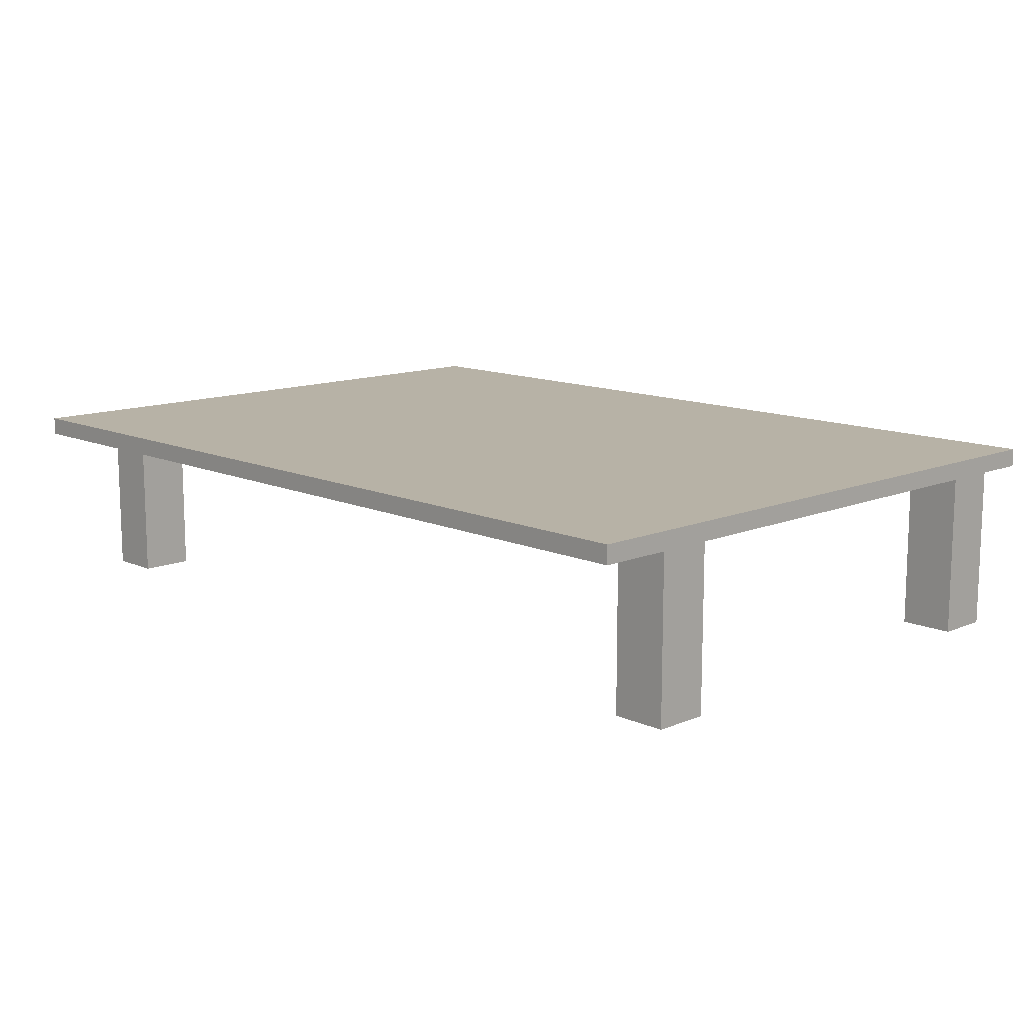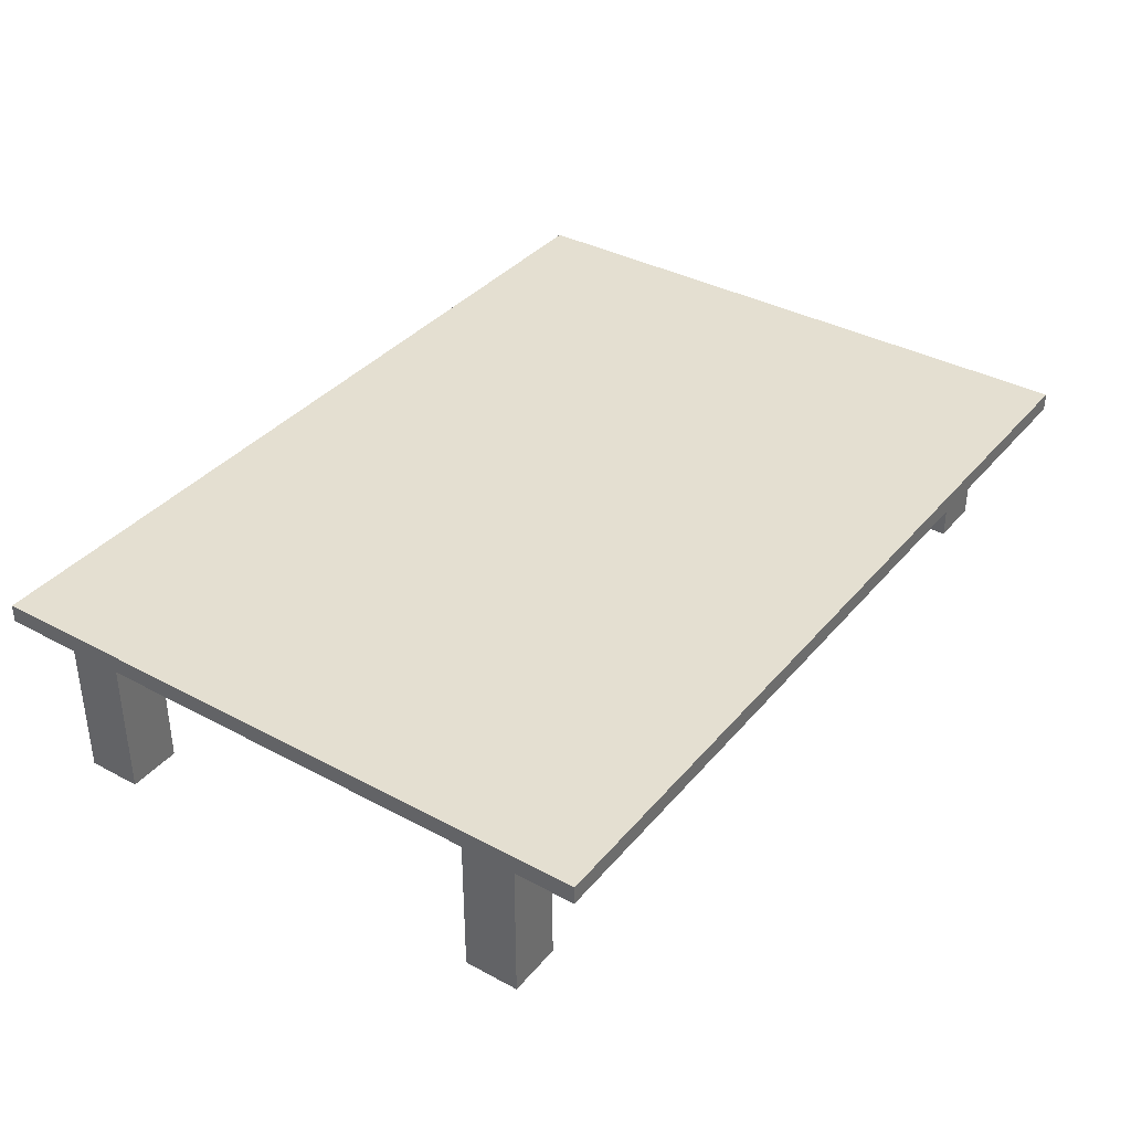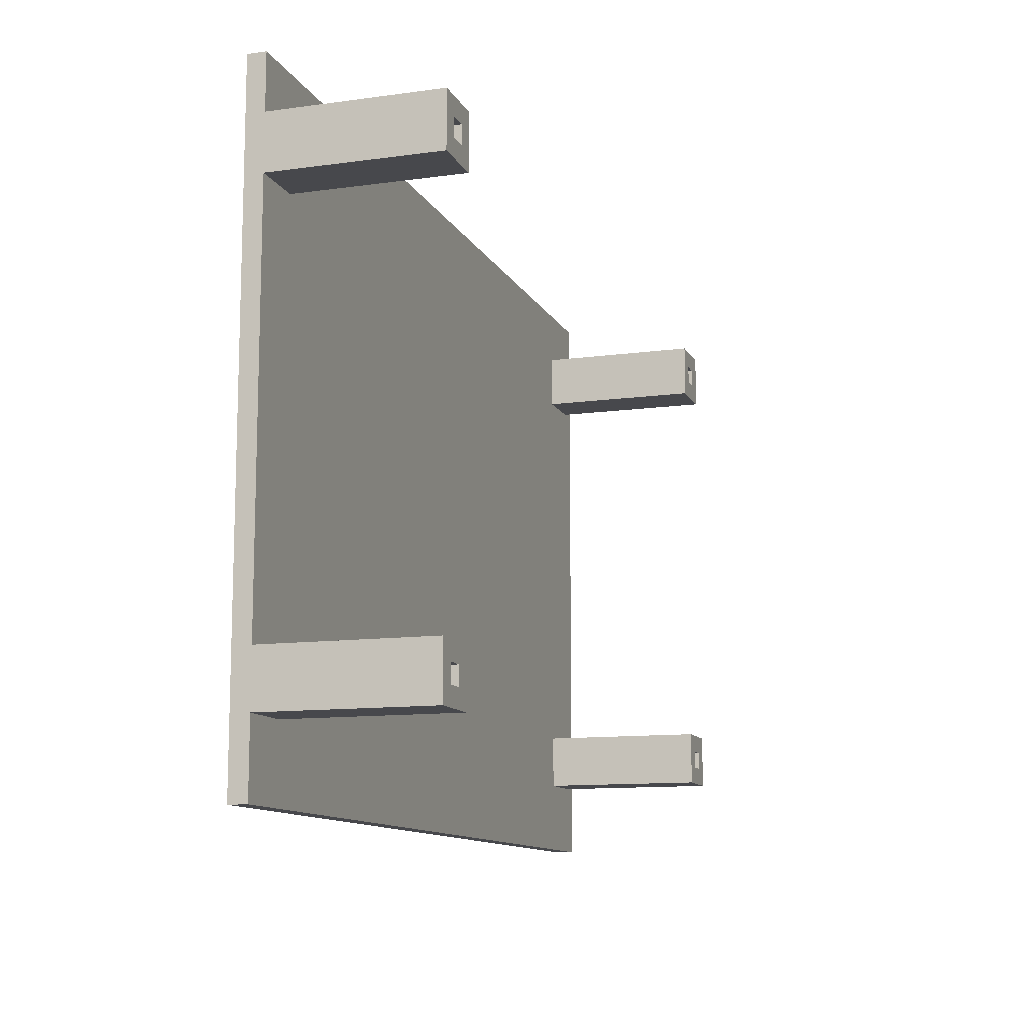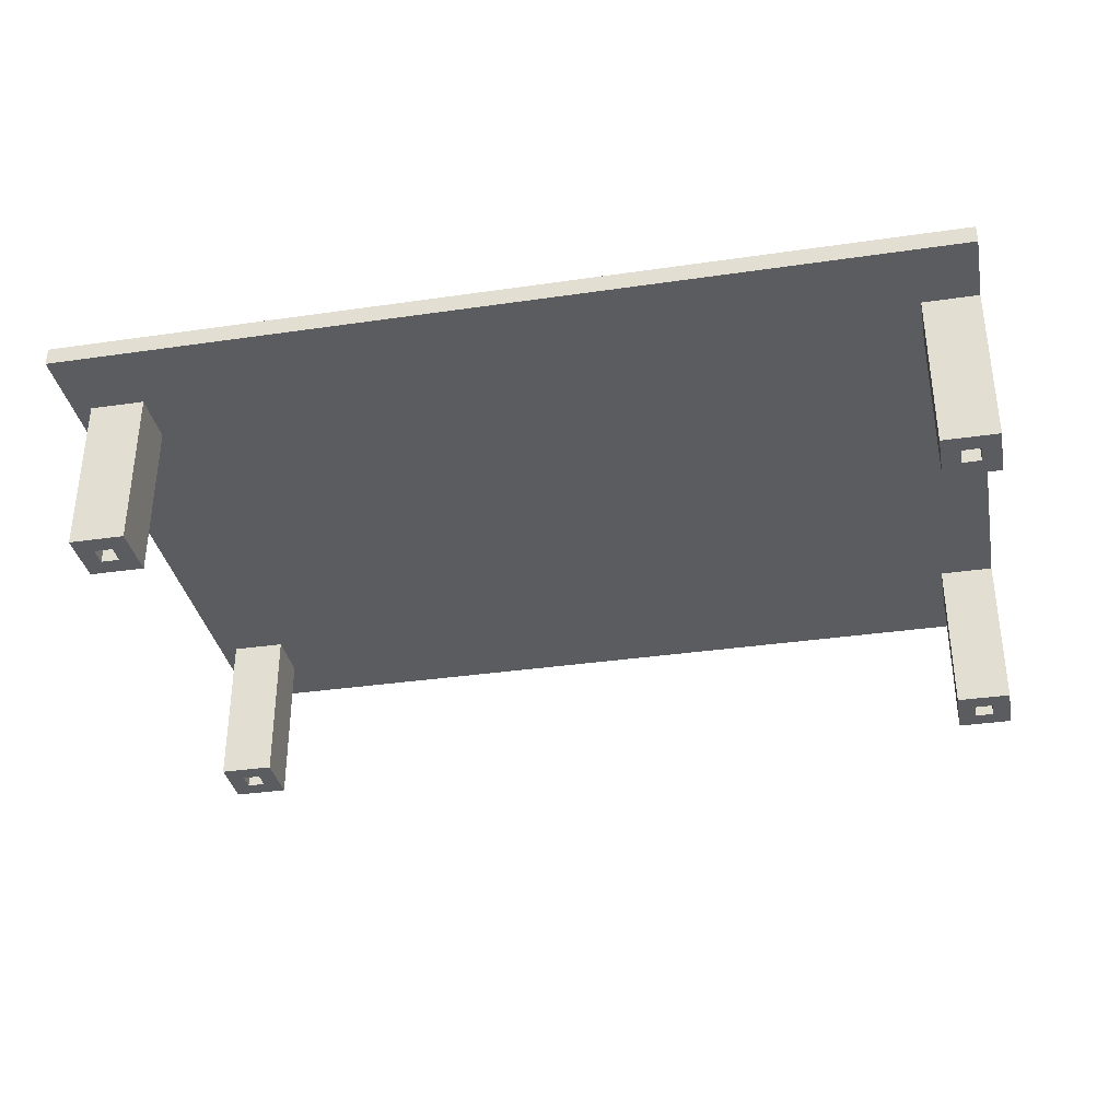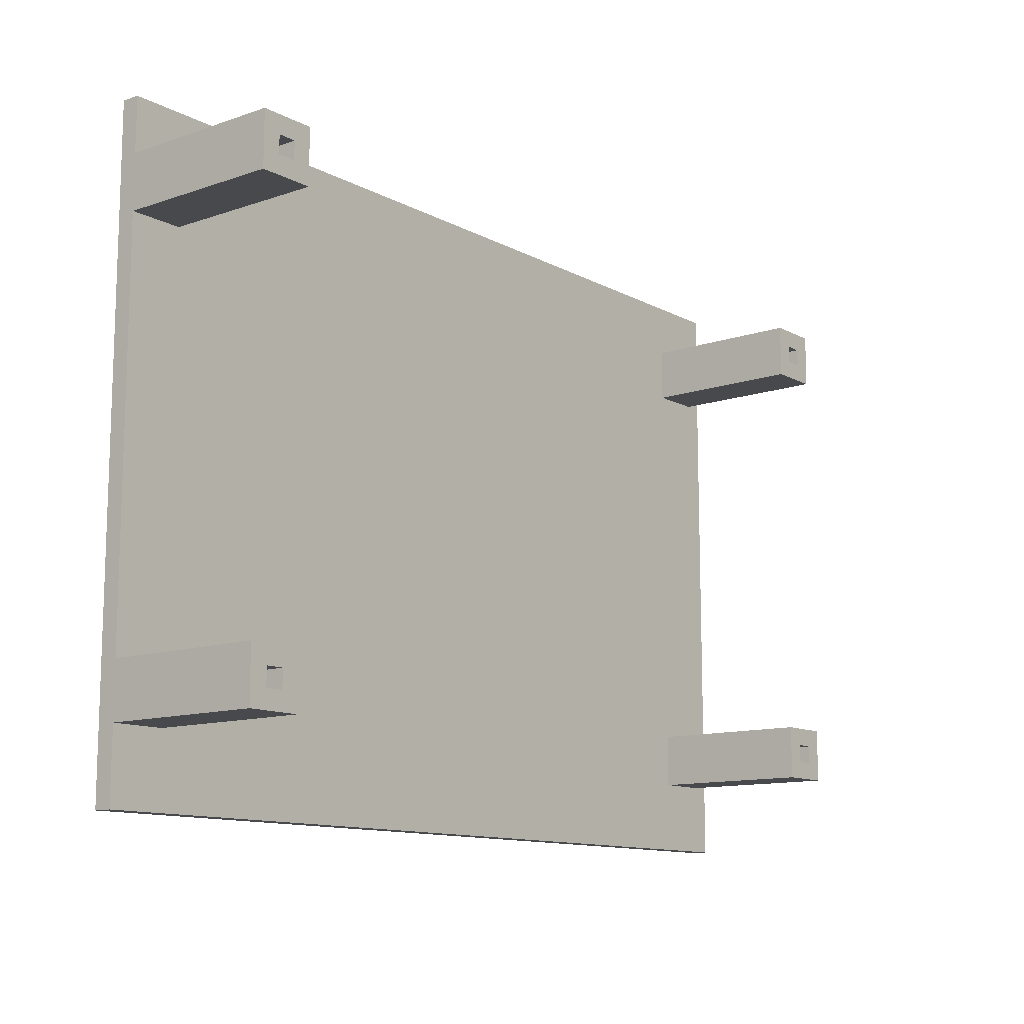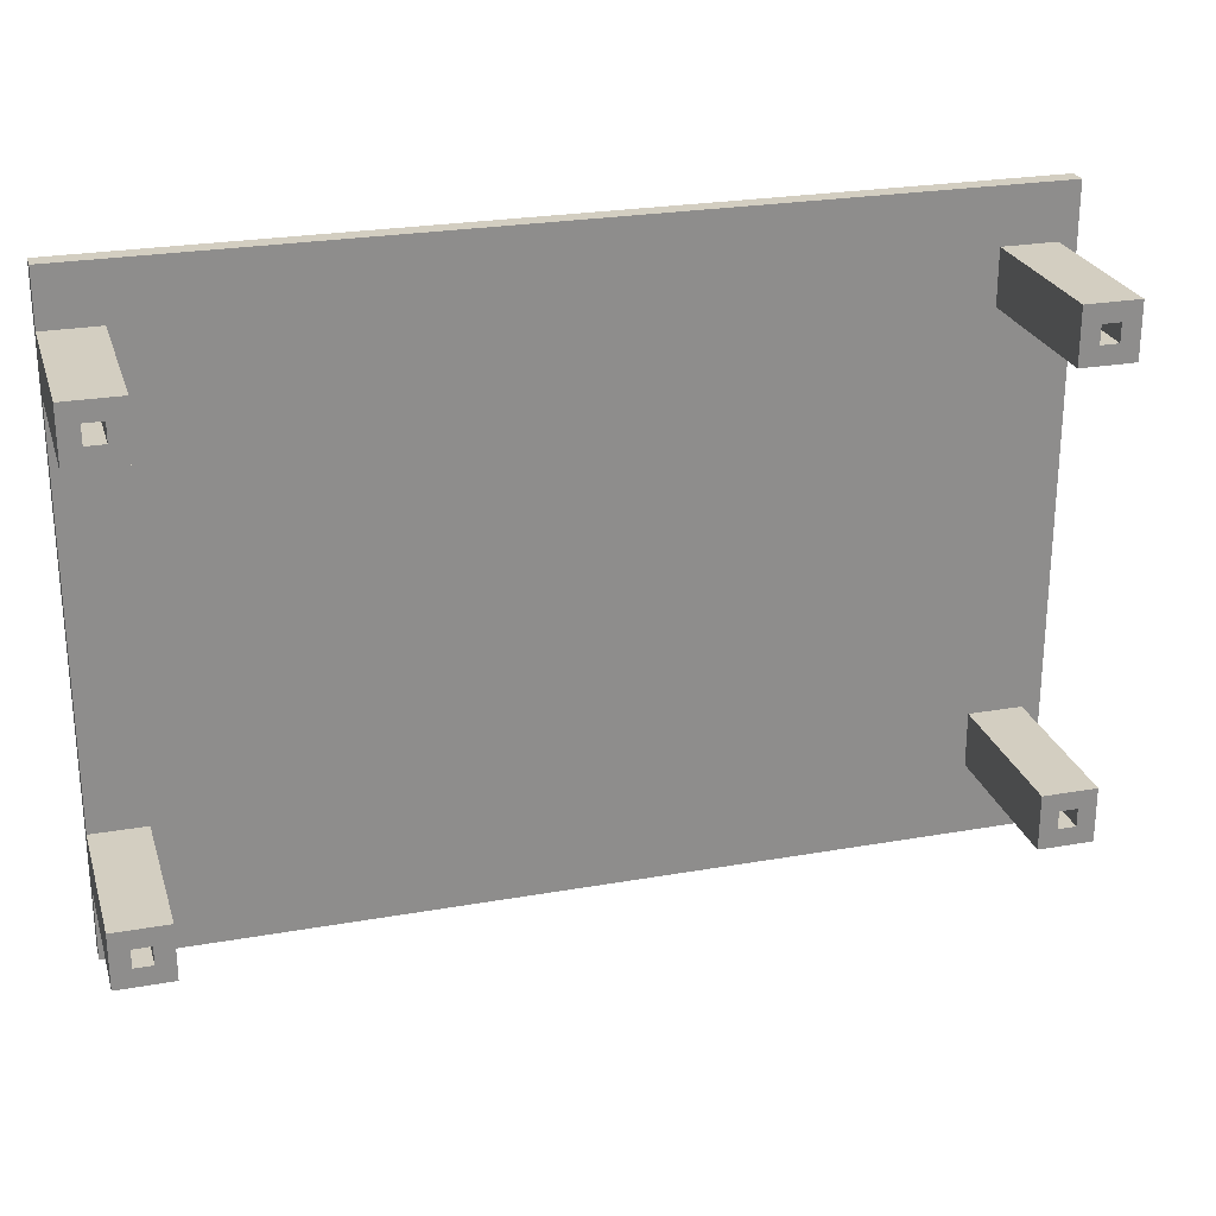
<metadata>
{"format":"obj","ext":"obj","renderer":"f3d","projection":"perspective","resolution":1024,"background":"white","views":[{"elev":12.4,"azim":-134.0,"up":"+Y"},{"elev":36.8,"azim":124.8,"up":"+Y"},{"elev":-11.6,"azim":-71.7,"up":"+Z"},{"elev":-34.9,"azim":-169.0,"up":"+Y"},{"elev":-12.0,"azim":-51.1,"up":"+Z"},{"elev":25.2,"azim":-15.9,"up":"+Z"}]}
</metadata>
<code>
v -24 0 14
v -24 0 11
v -24 0 -11
v -24 0 -14
v -24 9 17
v -24 9 14
v -24 9 11
v -24 9 -11
v -24 9 -14
v -24 9 -18
v -24 10 17
v -24 10 -18
v -22 0 13
v -22 0 12
v -22 0 -12
v -22 0 -13
v -22 9 13
v -22 9 12
v -22 9 -12
v -22 9 -13
v 21 0 14
v 21 0 11
v 21 0 -11
v 21 0 -14
v 21 9 14
v 21 9 11
v 21 9 -11
v 21 9 -14
v 23 0 13
v 23 0 12
v 23 0 -12
v 23 0 -13
v 23 9 13
v 23 9 12
v 23 9 -12
v 23 9 -13
v -23 0 13
v -23 0 12
v -23 0 -12
v -23 0 -13
v -23 9 13
v -23 9 12
v -23 9 -12
v -23 9 -13
v -21 0 14
v -21 0 11
v -21 0 -11
v -21 0 -14
v -21 9 14
v -21 9 11
v -21 9 -11
v -21 9 -14
v 22 0 13
v 22 0 12
v 22 0 -12
v 22 0 -13
v 22 9 13
v 22 9 12
v 22 9 -12
v 22 9 -13
v 24 0 14
v 24 0 11
v 24 0 -11
v 24 0 -14
v 24 9 14
v 24 9 11
v 24 9 -11
v 24 9 -14
v 25 9 17
v 25 9 -18
v 25 10 17
v 25 10 -18
v -24 9 17
v -24 10 17
v -20 9 17
v -20 10 17
v -17 9 17
v -17 10 17
v -14 9 17
v -14 10 17
v -11 9 17
v -11 10 17
v -8 9 17
v -8 10 17
v -5 9 17
v -5 10 17
v -2 9 17
v -2 10 17
v 1 9 17
v 1 10 17
v 4 9 17
v 4 10 17
v 7 9 17
v 7 10 17
v 11 9 17
v 11 10 17
v 14 9 17
v 14 10 17
v 18 9 17
v 18 10 17
v 21 9 17
v 21 10 17
v 25 9 17
v 25 10 17
v -24 0 14
v -24 9 14
v -21 0 14
v -21 9 14
v 21 0 14
v 21 9 14
v 24 0 14
v 24 9 14
v -23 0 12
v -23 9 12
v -22 0 12
v -22 9 12
v 22 0 12
v 22 9 12
v 23 0 12
v 23 9 12
v -24 0 -11
v -24 9 -11
v -21 0 -11
v -21 9 -11
v 21 0 -11
v 21 9 -11
v 24 0 -11
v 24 9 -11
v -23 0 -13
v -23 9 -13
v -22 0 -13
v -22 9 -13
v 22 0 -13
v 22 9 -13
v 23 0 -13
v 23 9 -13
v -23 0 13
v -23 9 13
v -22 0 13
v -22 9 13
v 22 0 13
v 22 9 13
v 23 0 13
v 23 9 13
v -24 0 11
v -24 9 11
v -21 0 11
v -21 9 11
v 21 0 11
v 21 9 11
v 24 0 11
v 24 9 11
v -23 0 -12
v -23 9 -12
v -22 0 -12
v -22 9 -12
v 22 0 -12
v 22 9 -12
v 23 0 -12
v 23 9 -12
v -24 0 -14
v -24 9 -14
v -21 0 -14
v -21 9 -14
v 21 0 -14
v 21 9 -14
v 24 0 -14
v 24 9 -14
v -24 9 -18
v -24 10 -18
v -20 9 -18
v -20 10 -18
v -17 9 -18
v -17 10 -18
v -14 9 -18
v -14 10 -18
v -11 9 -18
v -11 10 -18
v -8 9 -18
v -8 10 -18
v -5 9 -18
v -5 10 -18
v -2 9 -18
v -2 10 -18
v 1 9 -18
v 1 10 -18
v 4 9 -18
v 4 10 -18
v 7 9 -18
v 7 10 -18
v 11 9 -18
v 11 10 -18
v 14 9 -18
v 14 10 -18
v 18 9 -18
v 18 10 -18
v 21 9 -18
v 21 10 -18
v 25 9 -18
v 25 10 -18
v -24 0 14
v -21 0 14
v 21 0 14
v 24 0 14
v -23 0 13
v -22 0 13
v 22 0 13
v 23 0 13
v -23 0 12
v -22 0 12
v 22 0 12
v 23 0 12
v -24 0 11
v -21 0 11
v 21 0 11
v 24 0 11
v -24 0 -11
v -21 0 -11
v 21 0 -11
v 24 0 -11
v -23 0 -12
v -22 0 -12
v 22 0 -12
v 23 0 -12
v -23 0 -13
v -22 0 -13
v 22 0 -13
v 23 0 -13
v -24 0 -14
v -21 0 -14
v 21 0 -14
v 24 0 -14
v -24 9 17
v -20 9 17
v -17 9 17
v -14 9 17
v -11 9 17
v -8 9 17
v -5 9 17
v -2 9 17
v 1 9 17
v 4 9 17
v 7 9 17
v 11 9 17
v 14 9 17
v 18 9 17
v 21 9 17
v 25 9 17
v -24 9 14
v -21 9 14
v 21 9 14
v 24 9 14
v -23 9 13
v -22 9 13
v 22 9 13
v 23 9 13
v -23 9 12
v -22 9 12
v 22 9 12
v 23 9 12
v -24 9 11
v -21 9 11
v 21 9 11
v 24 9 11
v -24 9 -11
v -21 9 -11
v 21 9 -11
v 24 9 -11
v -23 9 -12
v -22 9 -12
v 22 9 -12
v 23 9 -12
v -23 9 -13
v -22 9 -13
v 22 9 -13
v 23 9 -13
v -24 9 -14
v -21 9 -14
v 21 9 -14
v 24 9 -14
v -24 9 -18
v -20 9 -18
v -17 9 -18
v -14 9 -18
v -11 9 -18
v -8 9 -18
v -5 9 -18
v -2 9 -18
v 1 9 -18
v 4 9 -18
v 7 9 -18
v 11 9 -18
v 14 9 -18
v 18 9 -18
v 21 9 -18
v 25 9 -18
v -24 10 17
v -20 10 17
v -17 10 17
v -14 10 17
v -11 10 17
v -8 10 17
v -5 10 17
v -2 10 17
v 1 10 17
v 4 10 17
v 7 10 17
v 11 10 17
v 14 10 17
v 18 10 17
v 21 10 17
v 25 10 17
v -24 10 -18
v -20 10 -18
v -17 10 -18
v -14 10 -18
v -11 10 -18
v -8 10 -18
v -5 10 -18
v -2 10 -18
v 1 10 -18
v 4 10 -18
v 7 10 -18
v 11 10 -18
v 14 10 -18
v 18 10 -18
v 21 10 -18
v 25 10 -18
f 6 2 1
f 7 2 6
f 8 4 3
f 9 4 8
f 11 7 6
f 11 10 9
f 11 9 8
f 11 8 7
f 11 6 5
f 12 10 11
f 17 14 13
f 18 14 17
f 19 16 15
f 20 16 19
f 25 22 21
f 26 22 25
f 27 24 23
f 28 24 27
f 33 30 29
f 34 30 33
f 35 32 31
f 36 32 35
f 37 38 41
f 41 38 42
f 39 40 43
f 43 40 44
f 45 46 49
f 49 46 50
f 47 48 51
f 51 48 52
f 53 54 57
f 57 54 58
f 55 56 59
f 59 56 60
f 61 62 65
f 65 62 66
f 63 64 67
f 67 64 68
f 69 70 71
f 71 70 72
f 75 74 73
f 76 74 75
f 77 76 75
f 78 76 77
f 79 78 77
f 80 78 79
f 81 80 79
f 82 80 81
f 83 82 81
f 84 82 83
f 85 84 83
f 86 84 85
f 87 86 85
f 88 86 87
f 89 88 87
f 90 88 89
f 91 90 89
f 92 90 91
f 93 92 91
f 94 92 93
f 95 94 93
f 96 94 95
f 97 96 95
f 98 96 97
f 99 98 97
f 100 98 99
f 101 100 99
f 102 100 101
f 103 102 101
f 104 102 103
f 107 106 105
f 108 106 107
f 111 110 109
f 112 110 111
f 115 114 113
f 116 114 115
f 119 118 117
f 120 118 119
f 123 122 121
f 124 122 123
f 127 126 125
f 128 126 127
f 131 130 129
f 132 130 131
f 135 134 133
f 136 134 135
f 137 138 139
f 139 138 140
f 141 142 143
f 143 142 144
f 145 146 147
f 147 146 148
f 149 150 151
f 151 150 152
f 153 154 155
f 155 154 156
f 157 158 159
f 159 158 160
f 161 162 163
f 163 162 164
f 165 166 167
f 167 166 168
f 169 170 171
f 171 170 172
f 171 172 173
f 173 172 174
f 173 174 175
f 175 174 176
f 175 176 177
f 177 176 178
f 177 178 179
f 179 178 180
f 179 180 181
f 181 180 182
f 181 182 183
f 183 182 184
f 183 184 185
f 185 184 186
f 185 186 187
f 187 186 188
f 187 188 189
f 189 188 190
f 189 190 191
f 191 190 192
f 191 192 193
f 193 192 194
f 193 194 195
f 195 194 196
f 195 196 197
f 197 196 198
f 197 198 199
f 199 198 200
f 205 202 201
f 206 202 205
f 207 204 203
f 208 204 207
f 209 205 201
f 210 202 206
f 211 207 203
f 212 204 208
f 213 209 201
f 213 210 209
f 214 202 210
f 214 210 213
f 215 212 211
f 215 211 203
f 216 204 212
f 216 212 215
f 221 218 217
f 222 218 221
f 223 220 219
f 224 220 223
f 225 221 217
f 226 218 222
f 227 223 219
f 228 220 224
f 229 225 217
f 229 226 225
f 230 218 226
f 230 226 229
f 231 228 227
f 231 227 219
f 232 220 228
f 232 228 231
f 249 234 233
f 250 234 249
f 251 248 247
f 251 247 246
f 252 248 251
f 257 254 253
f 258 254 257
f 259 256 255
f 260 256 259
f 262 234 250
f 263 251 246
f 264 248 252
f 265 262 261
f 266 234 262
f 266 262 265
f 267 263 246
f 267 264 263
f 268 248 264
f 268 264 267
f 273 270 269
f 274 270 273
f 275 272 271
f 276 272 275
f 278 234 266
f 279 267 246
f 280 248 268
f 281 278 277
f 282 235 234
f 282 278 281
f 282 234 278
f 283 236 235
f 283 235 282
f 284 237 236
f 284 236 283
f 285 238 237
f 285 237 284
f 286 239 238
f 286 238 285
f 287 240 239
f 287 239 286
f 288 241 240
f 288 240 287
f 289 242 241
f 289 241 288
f 290 243 242
f 290 242 289
f 291 244 243
f 291 243 290
f 292 245 244
f 292 244 291
f 293 246 245
f 293 245 292
f 294 279 246
f 294 246 293
f 295 280 279
f 295 279 294
f 296 248 280
f 296 280 295
f 297 298 313
f 298 299 314
f 313 298 314
f 299 300 315
f 314 299 315
f 300 301 316
f 315 300 316
f 301 302 317
f 316 301 317
f 302 303 318
f 317 302 318
f 303 304 319
f 318 303 319
f 304 305 320
f 319 304 320
f 305 306 321
f 320 305 321
f 306 307 322
f 321 306 322
f 307 308 323
f 322 307 323
f 308 309 324
f 323 308 324
f 309 310 325
f 324 309 325
f 310 311 326
f 325 310 326
f 311 312 327
f 326 311 327
f 327 312 328

</code>
